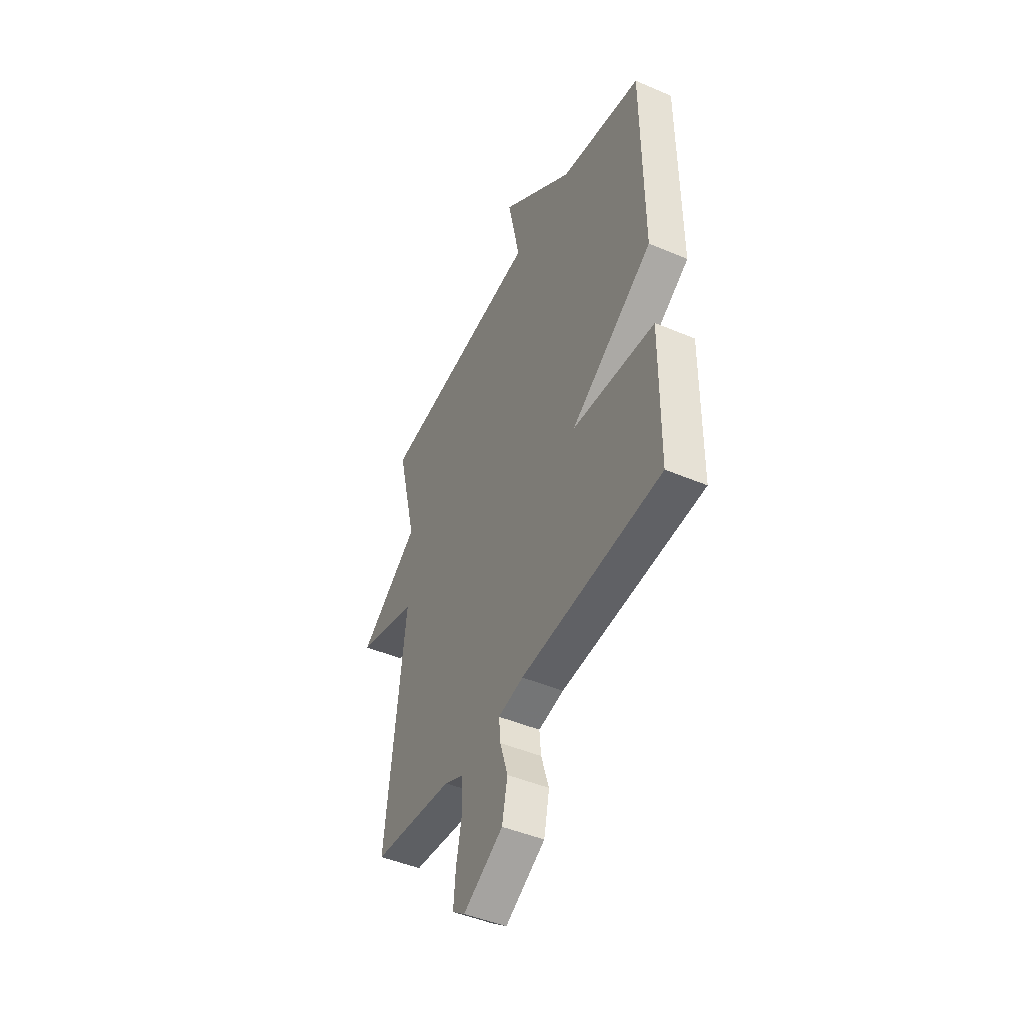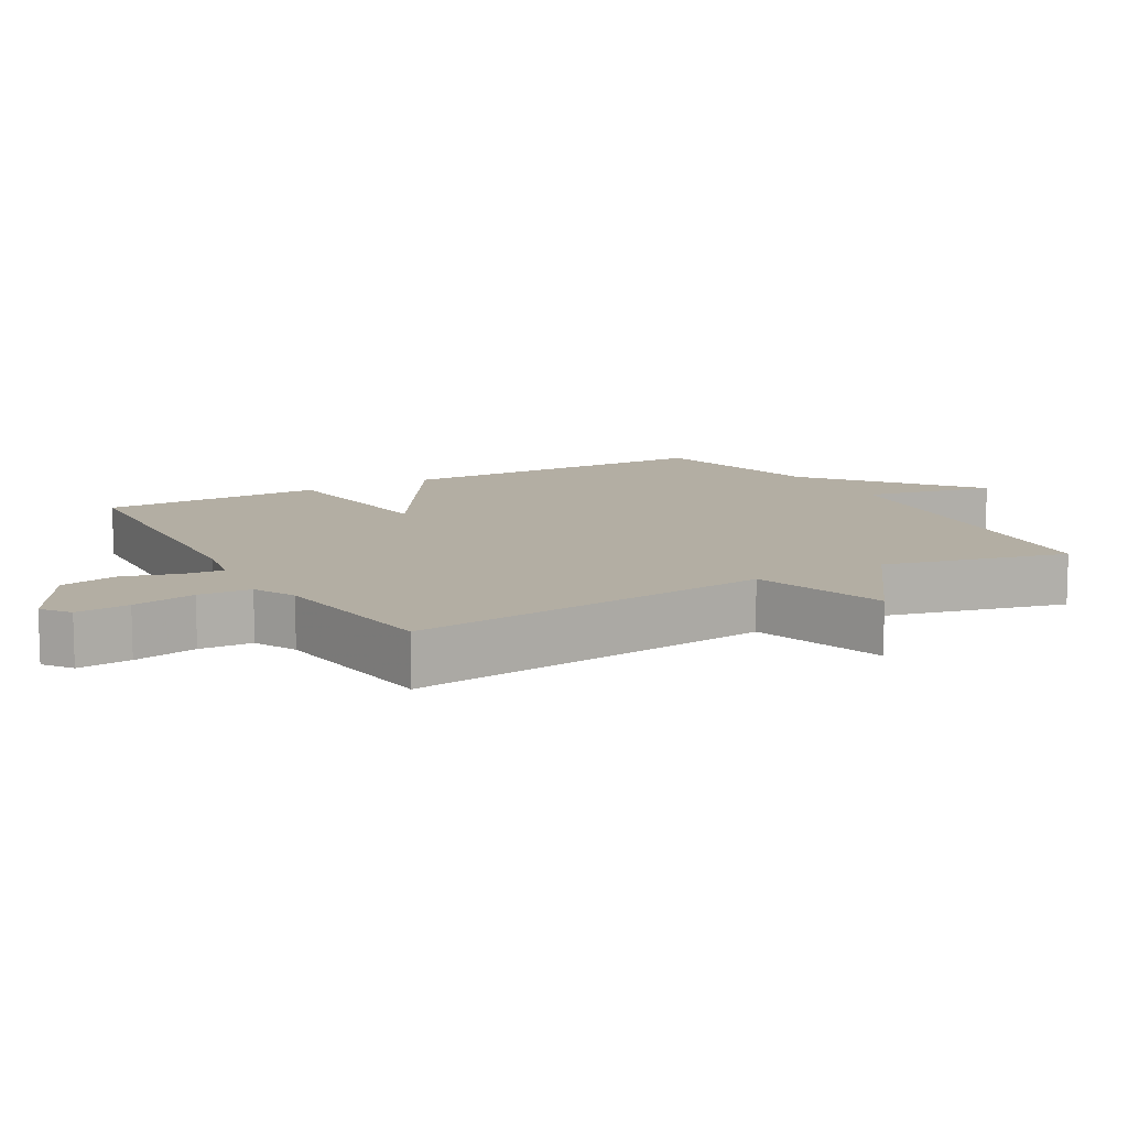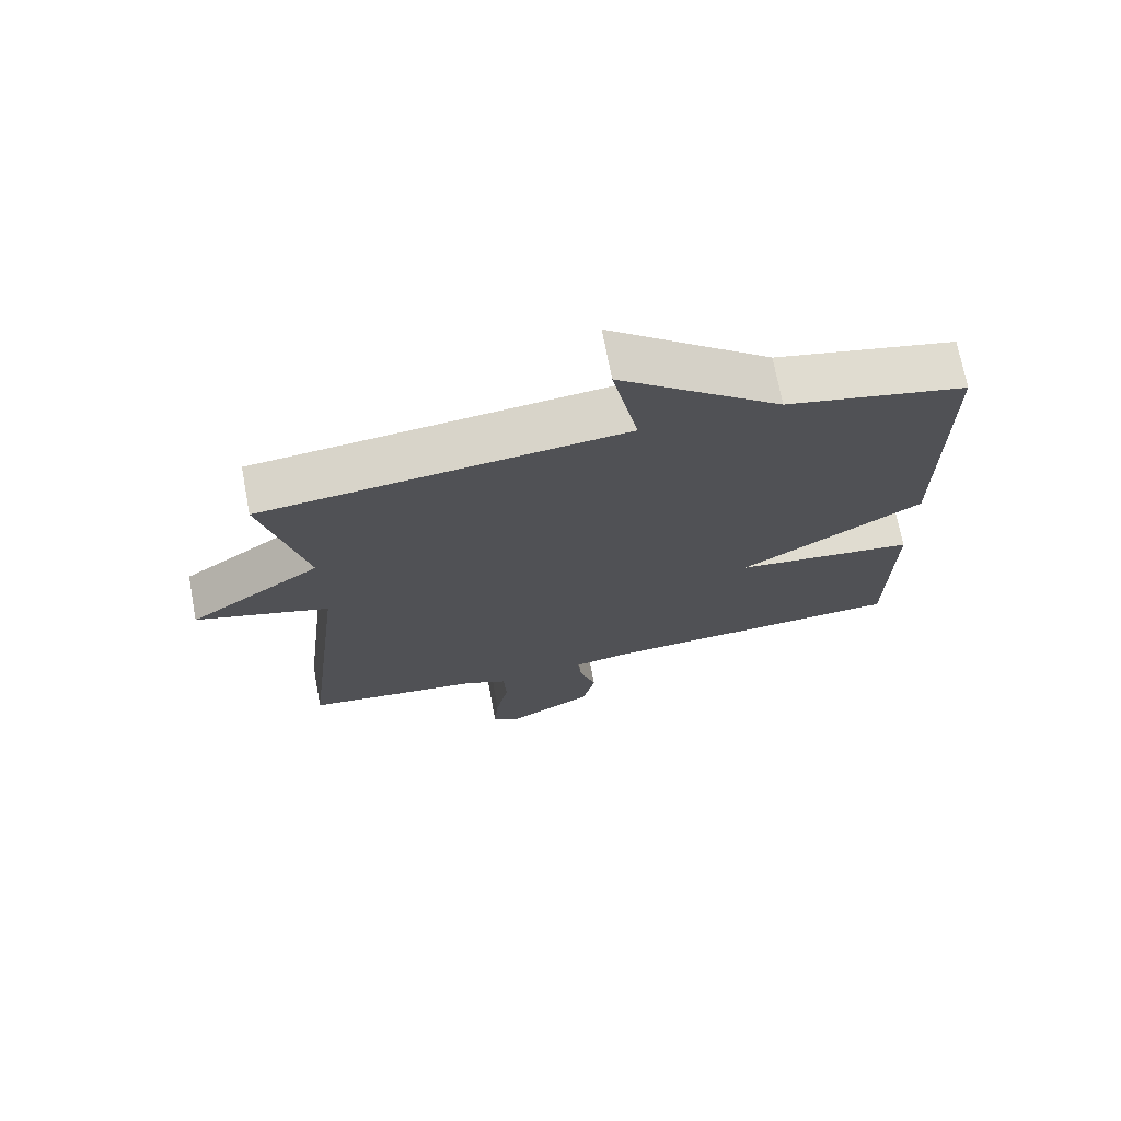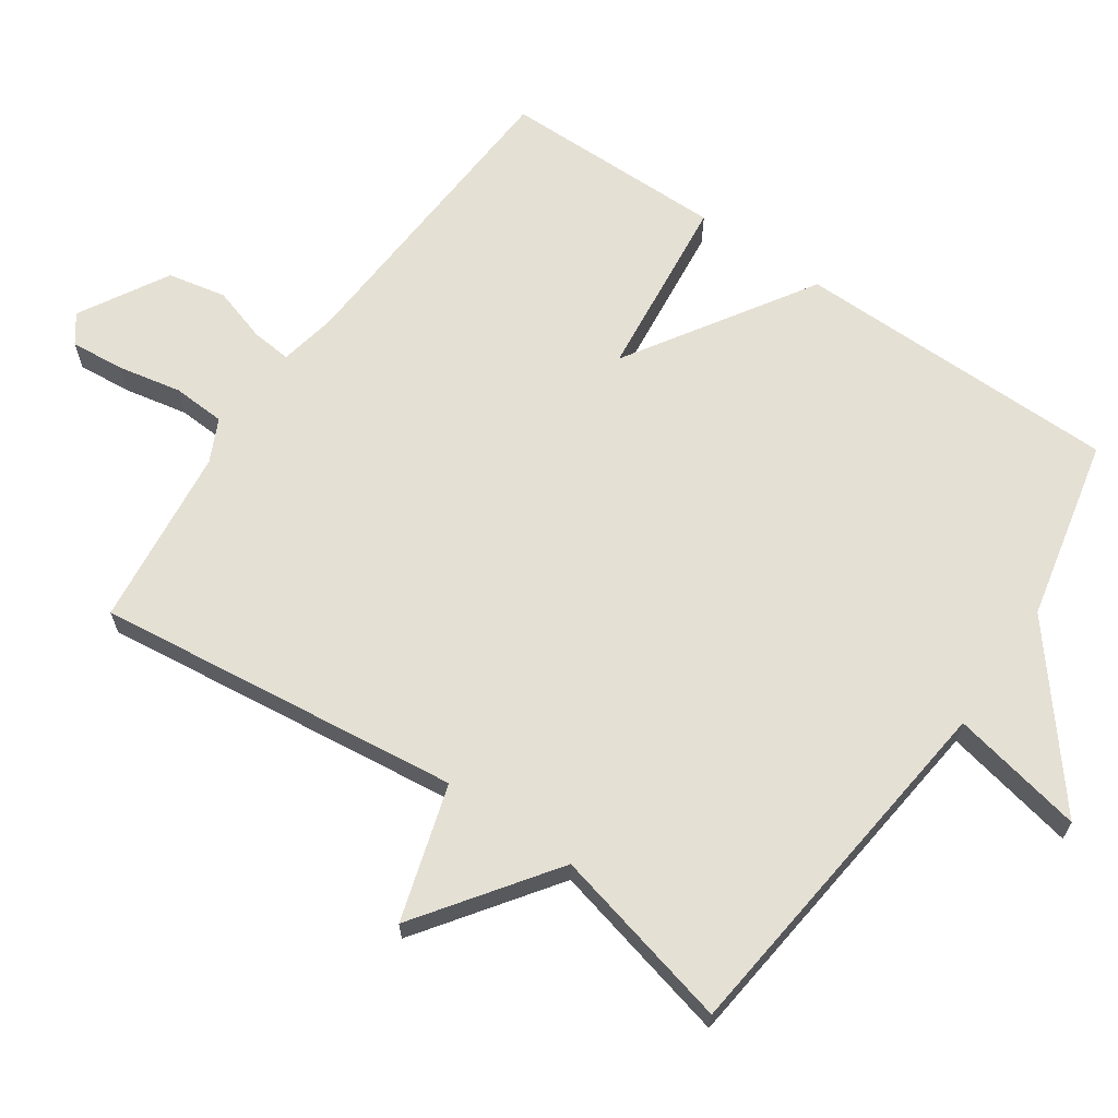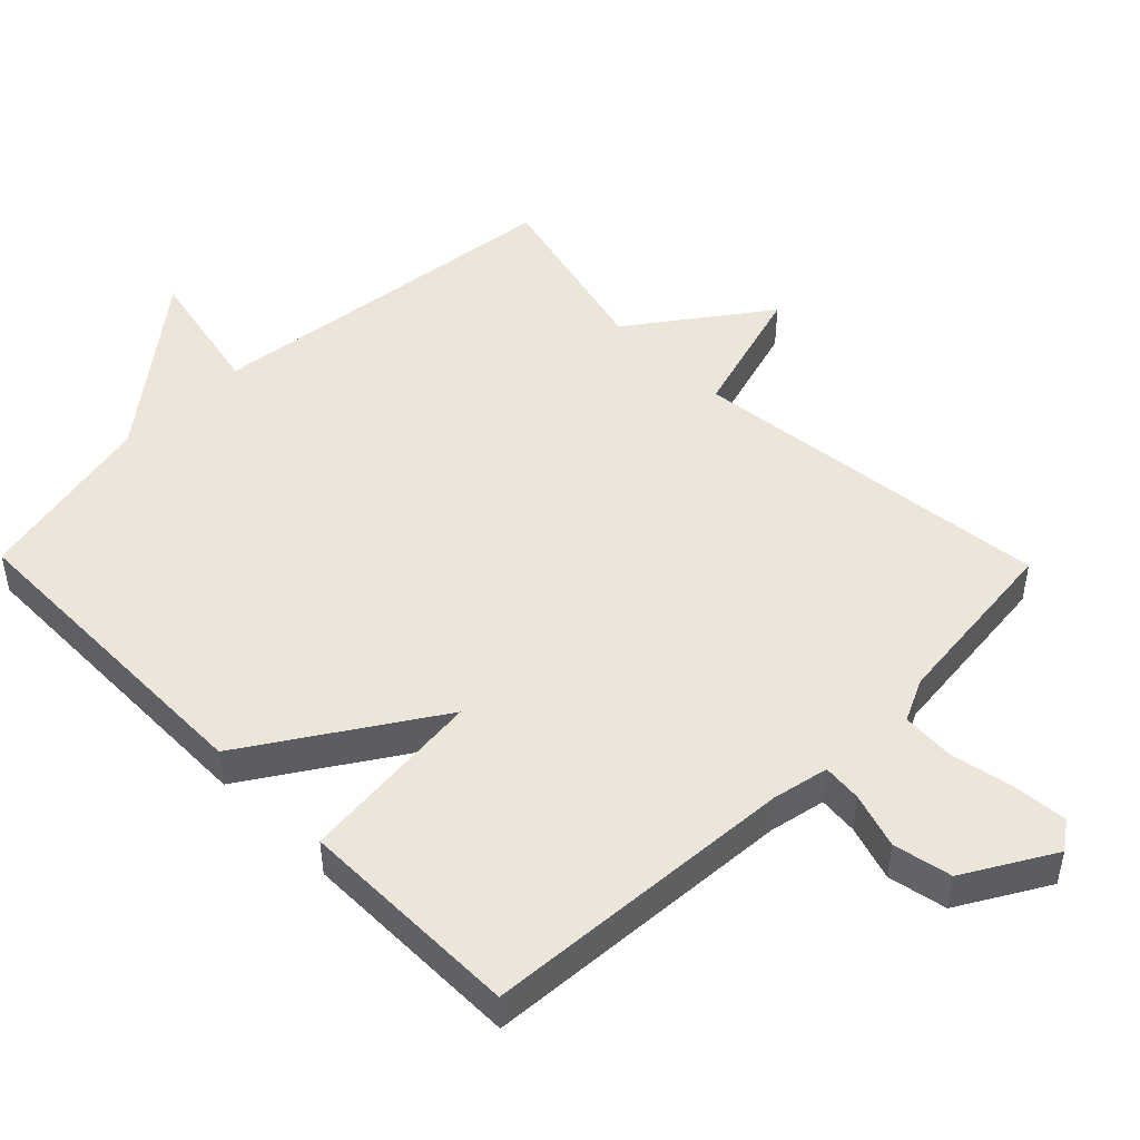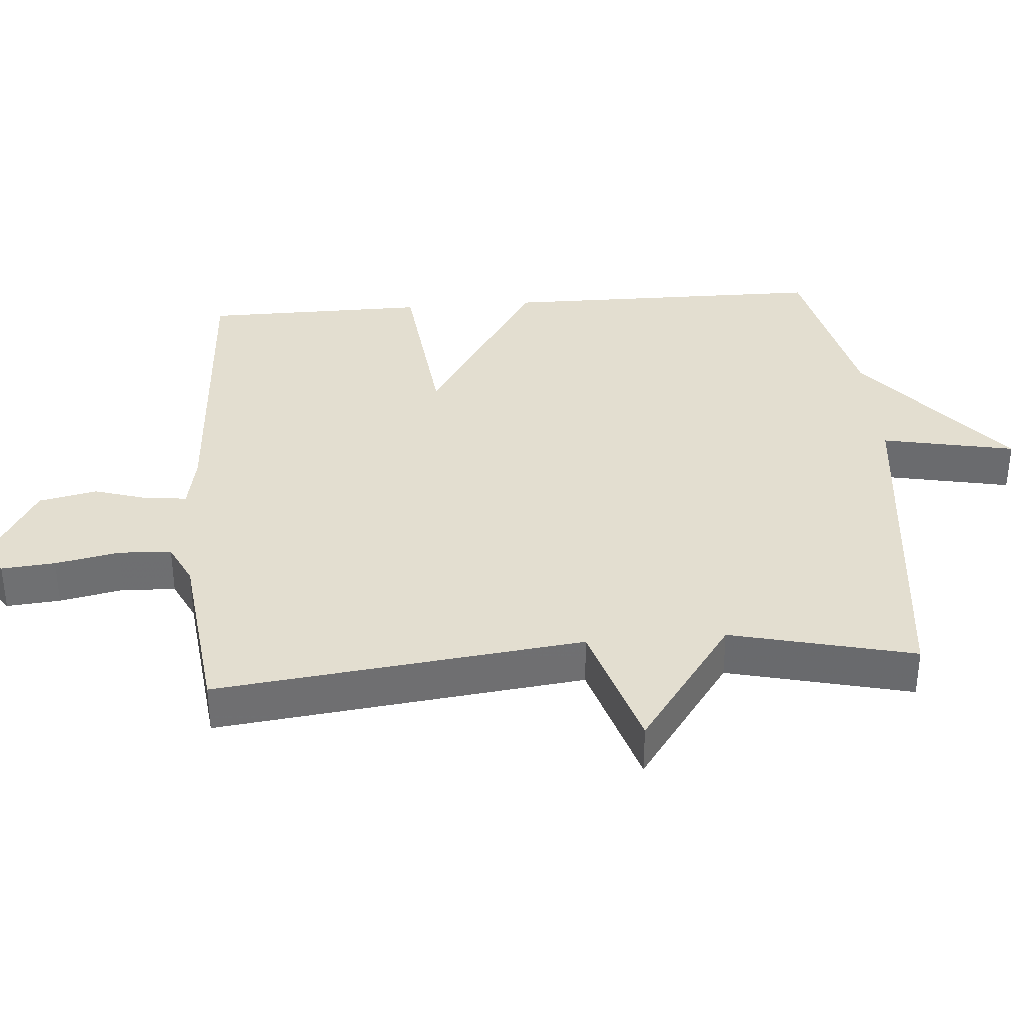
<metadata>
{"format":"obj","ext":"obj","renderer":"f3d","projection":"perspective","resolution":1024,"background":"white","views":[{"elev":-46.1,"azim":64.0,"up":"+Z"},{"elev":10.9,"azim":-119.7,"up":"+Y"},{"elev":71.6,"azim":-10.7,"up":"+Z"},{"elev":65.7,"azim":-55.3,"up":"+Y"},{"elev":48.1,"azim":135.7,"up":"+Y"},{"elev":35.7,"azim":-94.5,"up":"+Y"}]}
</metadata>
<code>
v 0.5 0.07 0.5
v 0.503 0.07 0.026
v 0.234 0.07 -0.144
v 0.503 0.07 -0.174
v 0.5 0.07 -0.5
v 0.043 0.07 -0.527
v -0.039 0.07 -0.543
v -0.034 0.07 -0.6
v -0.009 0.07 -0.681
v -0.027 0.07 -0.766
v -0.156 0.07 -0.839
v -0.197 0.07 -0.809
v -0.19 0.07 -0.731
v -0.171 0.07 -0.638
v -0.175 0.07 -0.561
v -0.237 0.07 -0.531
v -0.5 0.07 -0.5
v -0.436 0.07 0.033
v -0.633 0.07 0.093
v -0.436 0.07 0.233
v -0.5 0.07 0.5
v 0.034 0.07 0.559
v -0.005 0.07 0.753
v 0.234 0.07 0.559
v 0.5 0 0.5
v 0.503 0 0.026
v 0.234 0 -0.144
v 0.503 0 -0.174
v 0.5 0 -0.5
v 0.043 0 -0.527
v -0.039 0 -0.543
v -0.034 0 -0.6
v -0.009 0 -0.681
v -0.027 0 -0.766
v -0.156 0 -0.839
v -0.197 0 -0.809
v -0.19 0 -0.731
v -0.171 0 -0.638
v -0.175 0 -0.561
v -0.237 0 -0.531
v -0.5 0 -0.5
v -0.436 0 0.033
v -0.633 0 0.093
v -0.436 0 0.233
v -0.5 0 0.5
v 0.034 0 0.559
v -0.005 0 0.753
v 0.234 0 0.559
f 22 23 24
f 1 2 3
f 24 1 3
f 22 24 3
f 21 22 3
f 20 21 3
f 18 19 20 3
f 16 17 18 3
f 15 16 3 4
f 12 13 14
f 11 12 14
f 10 11 14
f 9 10 14
f 8 9 14
f 7 8 14 15
f 6 7 15 4
f 4 5 6
f 48 47 46
f 27 26 25
f 27 25 48
f 27 48 46
f 27 46 45
f 27 45 44
f 27 44 43 42
f 27 42 41 40
f 28 27 40 39
f 38 37 36
f 38 36 35
f 38 35 34
f 38 34 33
f 38 33 32
f 39 38 32 31
f 28 39 31 30
f 30 29 28
f 1 25 26 2
f 2 26 27 3
f 3 27 28 4
f 4 28 29 5
f 5 29 30 6
f 6 30 31 7
f 7 31 32 8
f 8 32 33 9
f 9 33 34 10
f 10 34 35 11
f 11 35 36 12
f 12 36 37 13
f 13 37 38 14
f 14 38 39 15
f 15 39 40 16
f 16 40 41 17
f 17 41 42 18
f 18 42 43 19
f 19 43 44 20
f 20 44 45 21
f 21 45 46 22
f 22 46 47 23
f 23 47 48 24
f 24 48 25 1

</code>
